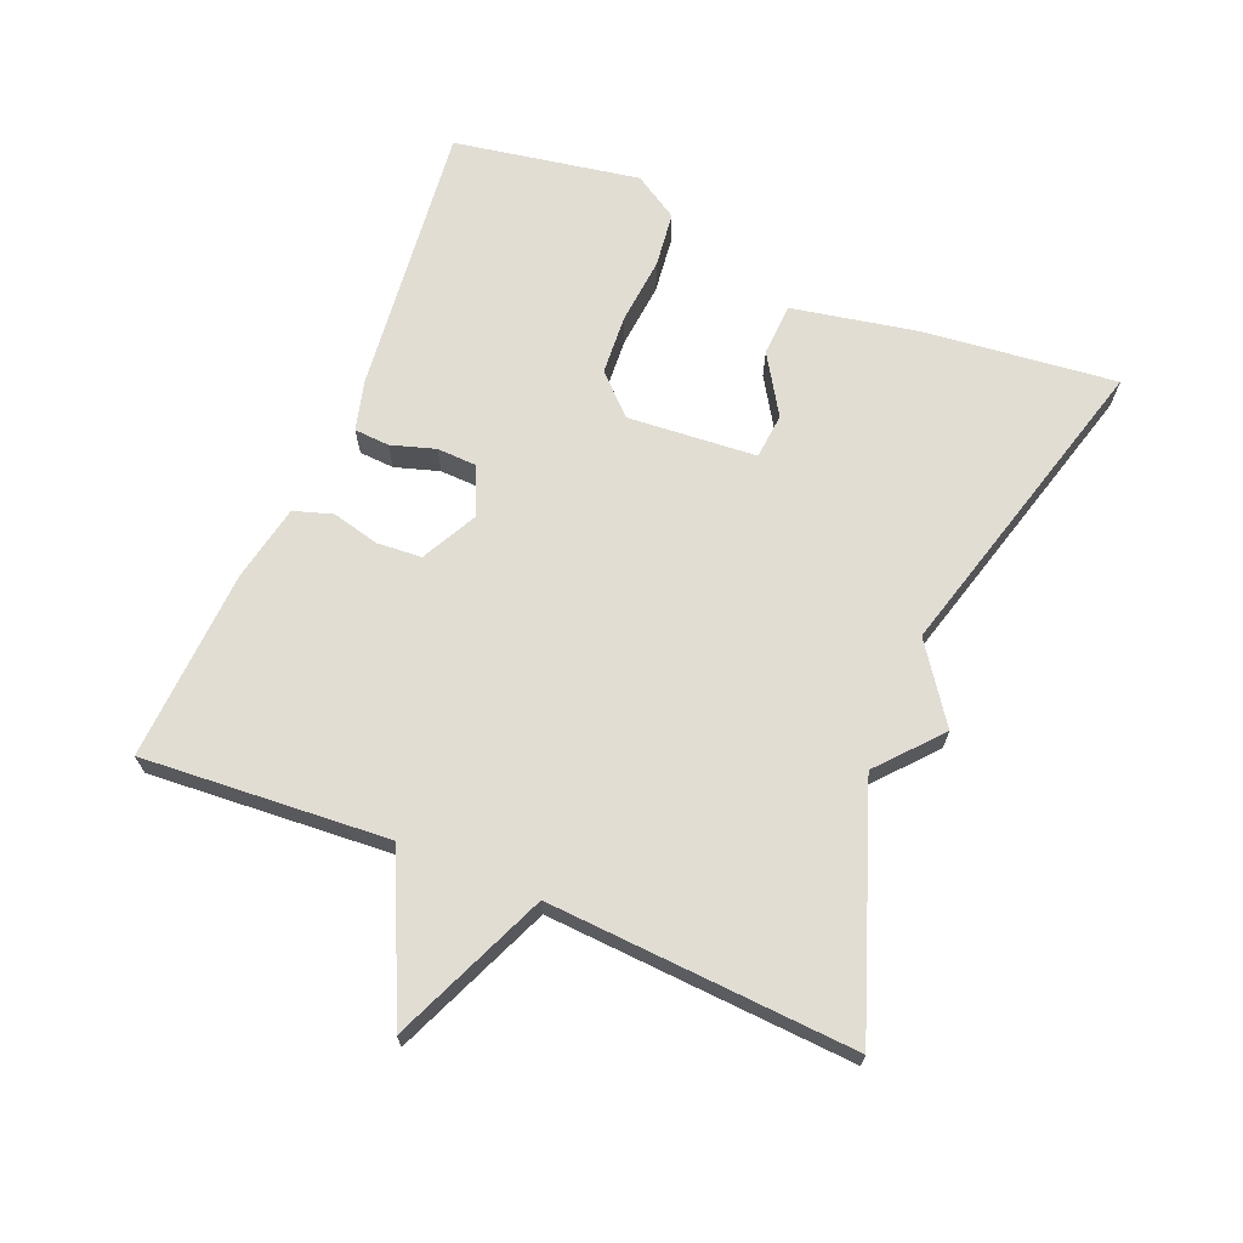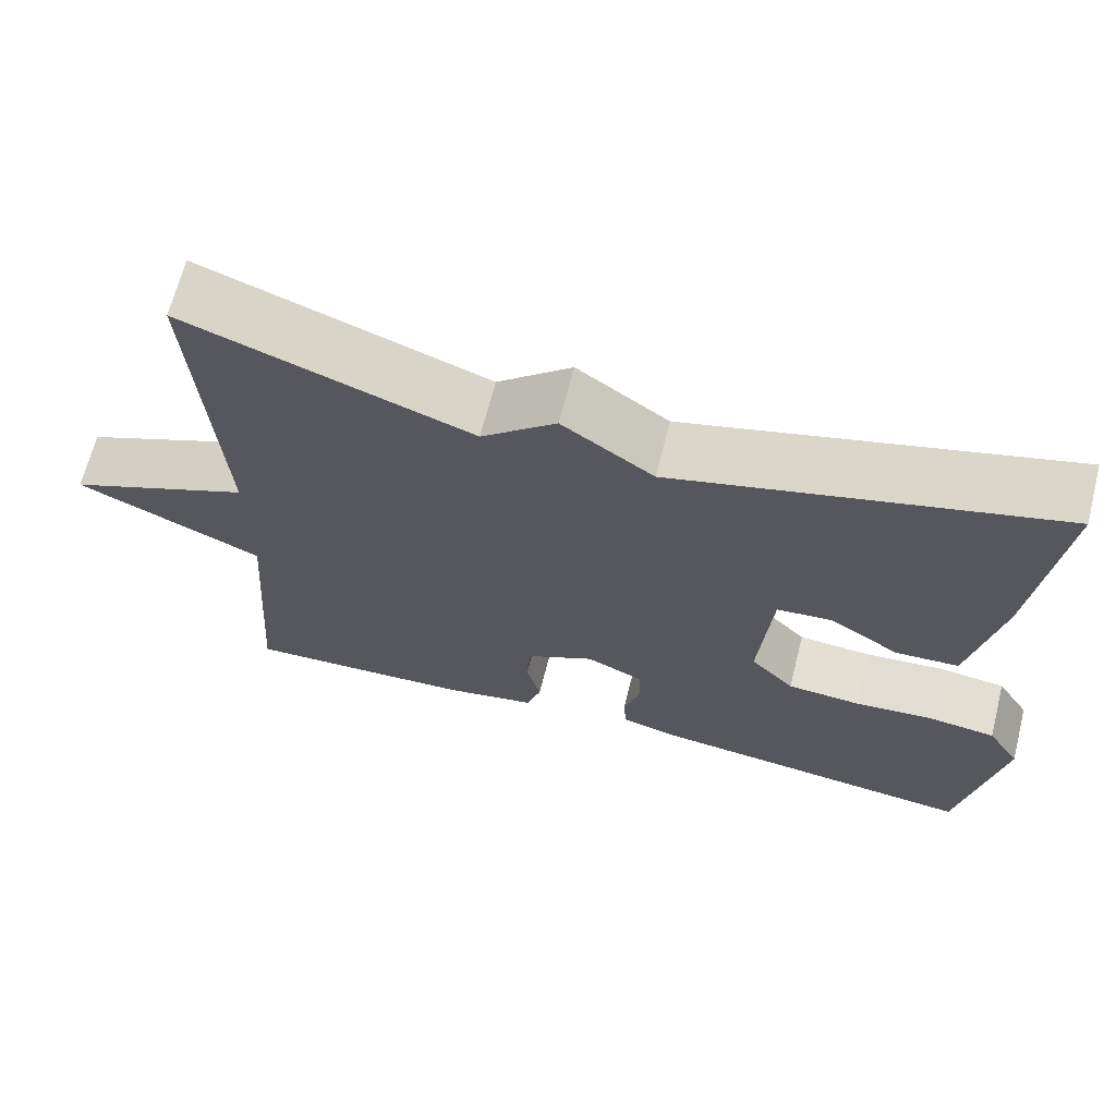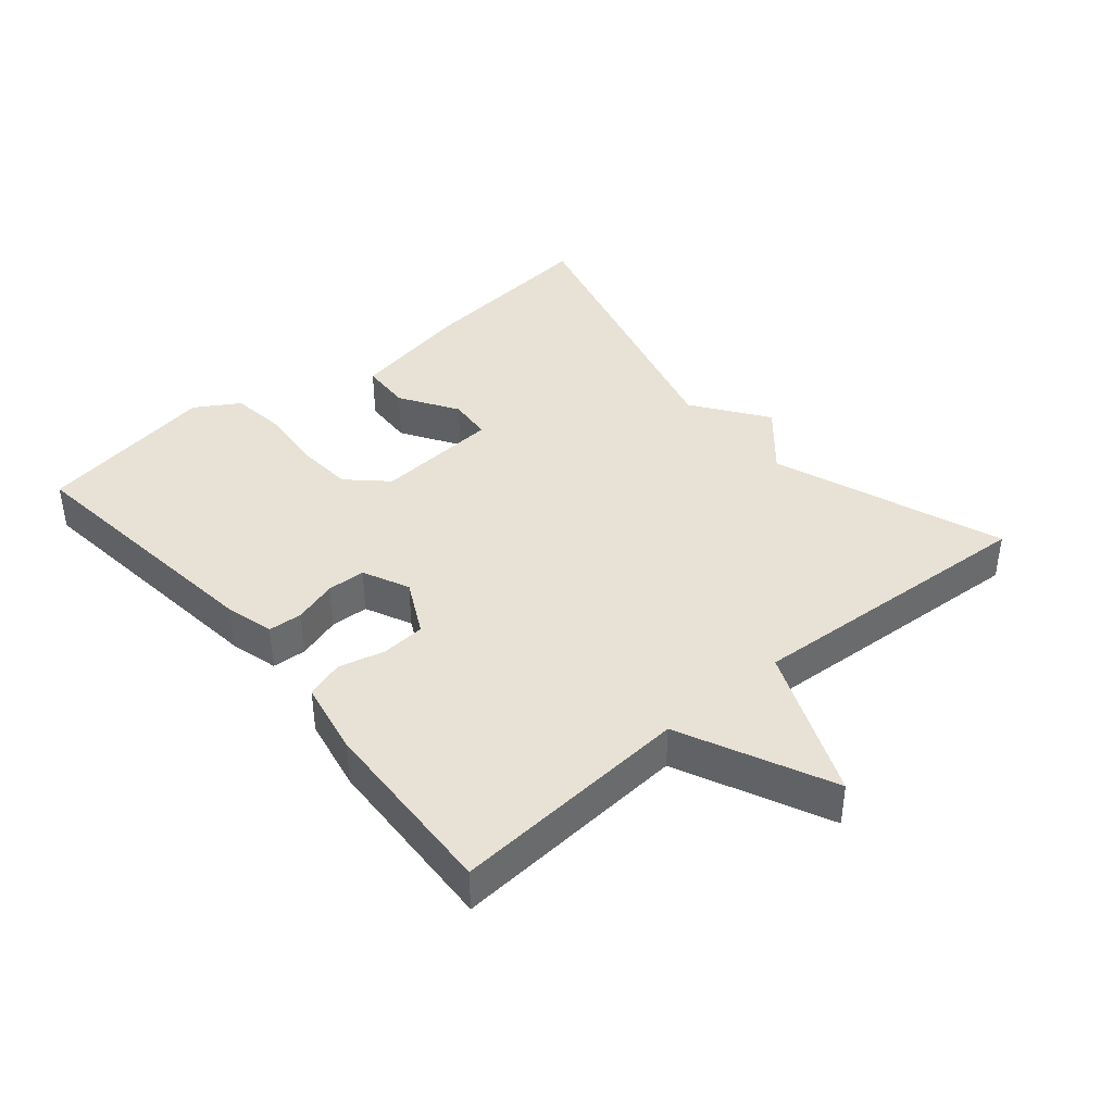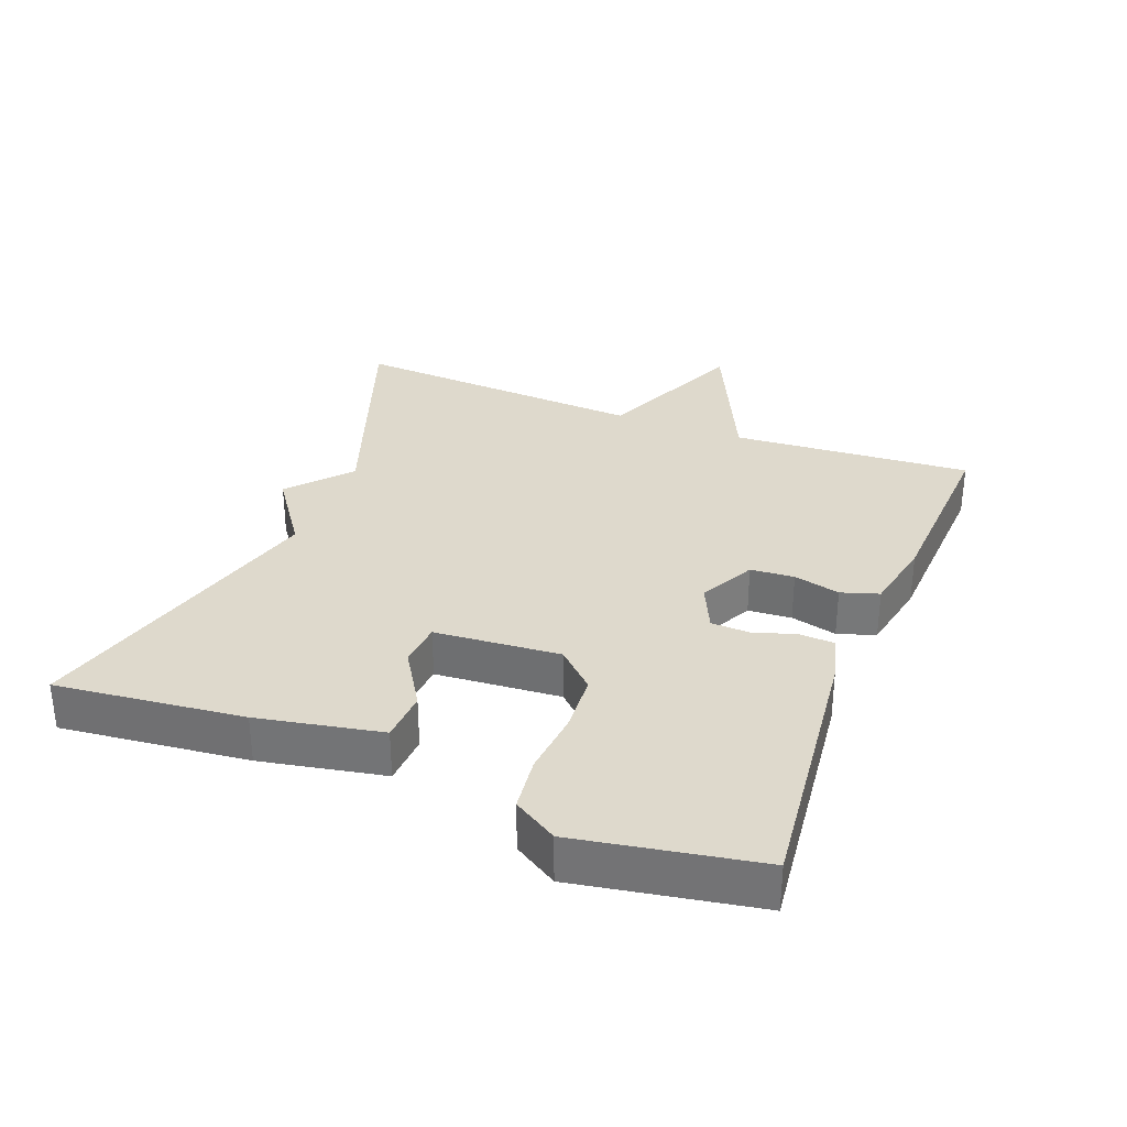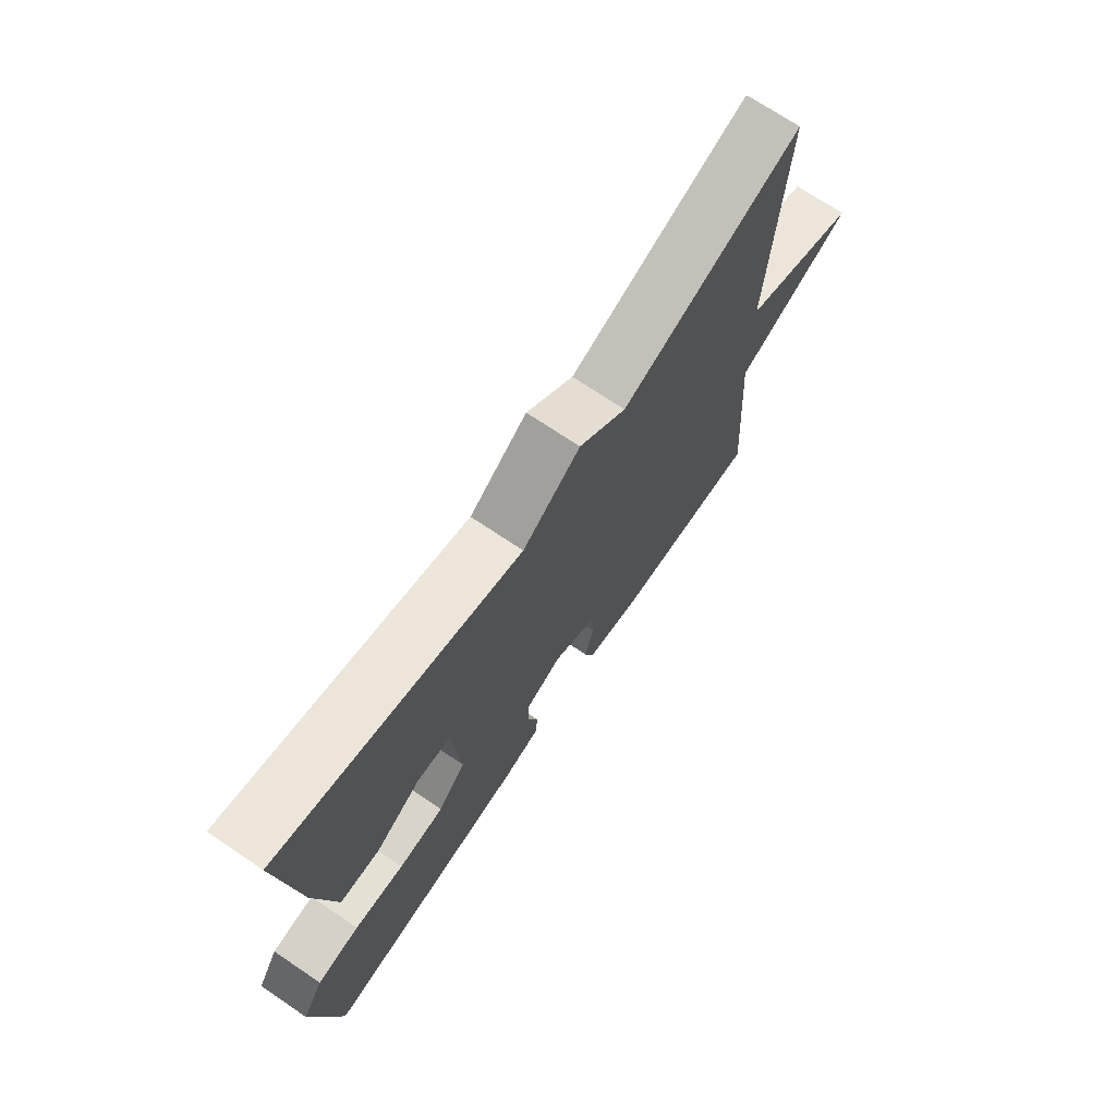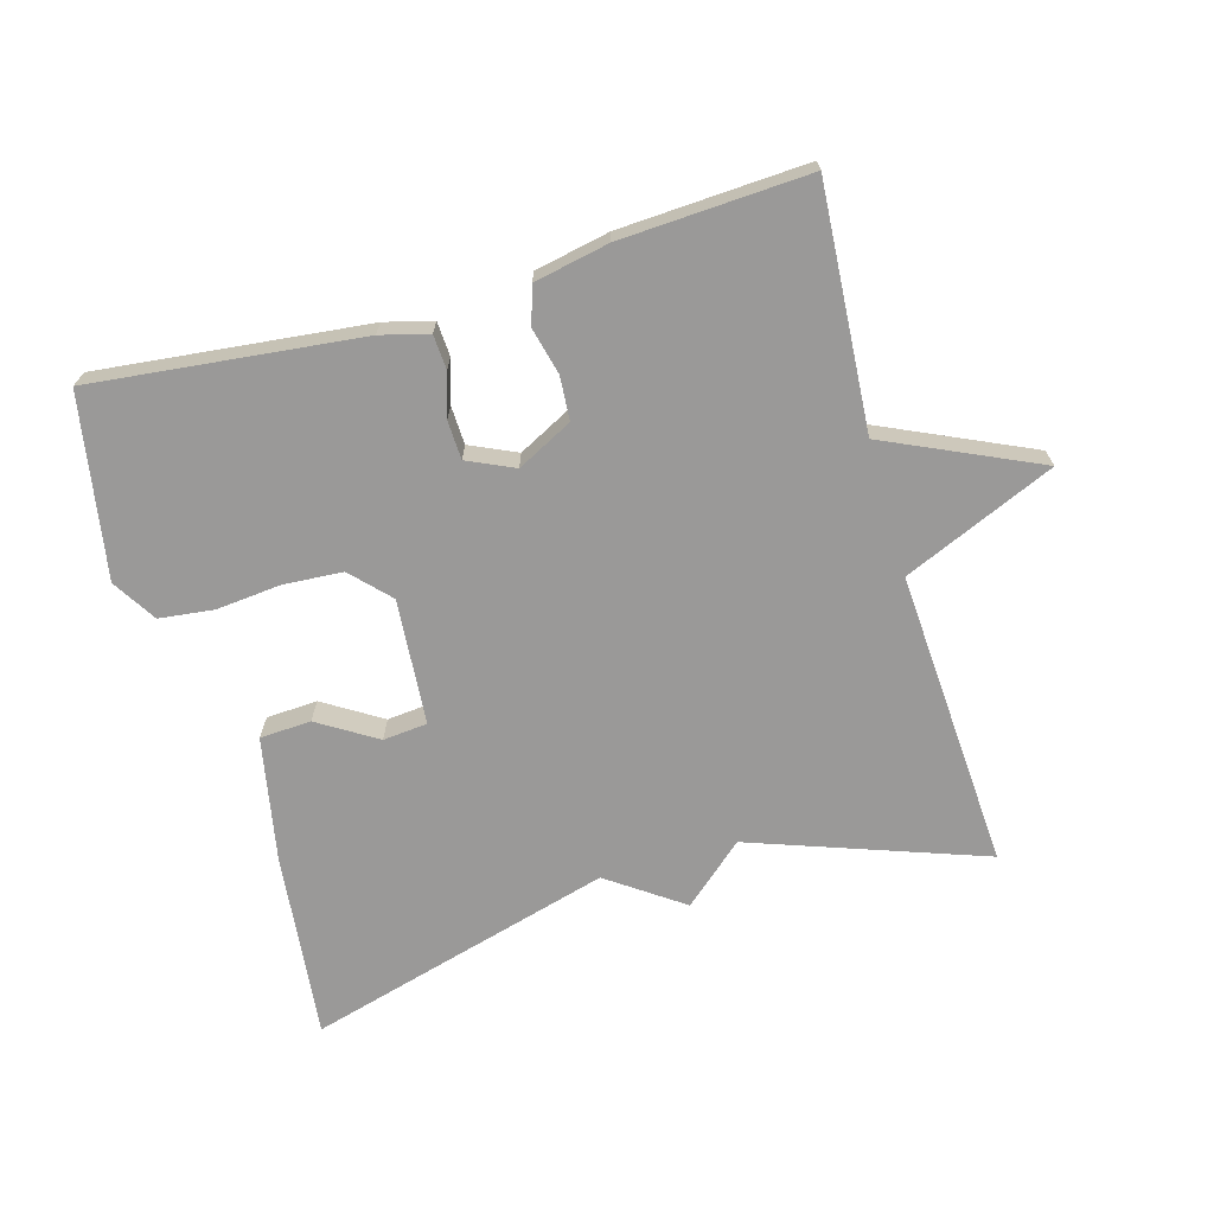
<metadata>
{"format":"obj","ext":"obj","renderer":"f3d","projection":"perspective","resolution":1024,"background":"white","views":[{"elev":68.2,"azim":-67.4,"up":"+Y"},{"elev":66.9,"azim":14.2,"up":"+Z"},{"elev":40.1,"azim":-130.2,"up":"+Y"},{"elev":32.2,"azim":111.3,"up":"+Y"},{"elev":71.3,"azim":124.0,"up":"+Z"},{"elev":-69.1,"azim":-163.8,"up":"+Y"}]}
</metadata>
<code>
v -0.5 0.07 0.5
v -0.156 0.07 0.376
v -0.066 0.07 0.454
v 0.044 0.07 0.376
v 0.5 0.07 0.5
v 0.469 0.07 0.222
v 0.433 0.07 0.039
v 0.357 0.07 0.035
v 0.271 0.07 0.089
v 0.205 0.07 0.083
v 0.19 0.07 -0.103
v 0.243 0.07 -0.159
v 0.331 0.07 -0.165
v 0.427 0.07 -0.156
v 0.508 0.07 -0.166
v 0.548 0.07 -0.231
v 0.5 0.07 -0.5
v 0.102 0.07 -0.455
v 0.031 0.07 -0.436
v 0.028 0.07 -0.385
v 0.048 0.07 -0.321
v 0.046 0.07 -0.264
v -0.023 0.07 -0.232
v -0.105 0.07 -0.274
v -0.11 0.07 -0.339
v -0.093 0.07 -0.408
v -0.111 0.07 -0.464
v -0.222 0.07 -0.486
v -0.5 0.07 -0.5
v -0.474 0.07 -0.143
v -0.699 0.07 -0.039
v -0.474 0.07 0.057
v -0.5 0 0.5
v -0.156 0 0.376
v -0.066 0 0.454
v 0.044 0 0.376
v 0.5 0 0.5
v 0.469 0 0.222
v 0.433 0 0.039
v 0.357 0 0.035
v 0.271 0 0.089
v 0.205 0 0.083
v 0.19 0 -0.103
v 0.243 0 -0.159
v 0.331 0 -0.165
v 0.427 0 -0.156
v 0.508 0 -0.166
v 0.548 0 -0.231
v 0.5 0 -0.5
v 0.102 0 -0.455
v 0.031 0 -0.436
v 0.028 0 -0.385
v 0.048 0 -0.321
v 0.046 0 -0.264
v -0.023 0 -0.232
v -0.105 0 -0.274
v -0.11 0 -0.339
v -0.093 0 -0.408
v -0.111 0 -0.464
v -0.222 0 -0.486
v -0.5 0 -0.5
v -0.474 0 -0.143
v -0.699 0 -0.039
v -0.474 0 0.057
f 30 31 32
f 28 29 30
f 27 28 30
f 26 27 30
f 25 26 30
f 24 25 30 32
f 32 1 2
f 24 32 2
f 23 24 2
f 19 20 21
f 18 19 21
f 17 18 21
f 16 17 21
f 15 16 21
f 14 15 21
f 13 14 21
f 12 13 21 22
f 11 12 22 23
f 7 8 9
f 6 7 9
f 5 6 9
f 4 5 9
f 4 9 10
f 10 11 23
f 4 10 23
f 3 4 23
f 2 3 23
f 64 63 62
f 62 61 60
f 62 60 59
f 62 59 58
f 62 58 57
f 64 62 57 56
f 34 33 64
f 34 64 56
f 34 56 55
f 53 52 51
f 53 51 50
f 53 50 49
f 53 49 48
f 53 48 47
f 53 47 46
f 53 46 45
f 54 53 45 44
f 55 54 44 43
f 41 40 39
f 41 39 38
f 41 38 37
f 41 37 36
f 42 41 36
f 55 43 42
f 55 42 36
f 55 36 35
f 55 35 34
f 1 33 34 2
f 2 34 35 3
f 3 35 36 4
f 4 36 37 5
f 5 37 38 6
f 6 38 39 7
f 7 39 40 8
f 8 40 41 9
f 9 41 42 10
f 10 42 43 11
f 11 43 44 12
f 12 44 45 13
f 13 45 46 14
f 14 46 47 15
f 15 47 48 16
f 16 48 49 17
f 17 49 50 18
f 18 50 51 19
f 19 51 52 20
f 20 52 53 21
f 21 53 54 22
f 22 54 55 23
f 23 55 56 24
f 24 56 57 25
f 25 57 58 26
f 26 58 59 27
f 27 59 60 28
f 28 60 61 29
f 29 61 62 30
f 30 62 63 31
f 31 63 64 32
f 32 64 33 1

</code>
